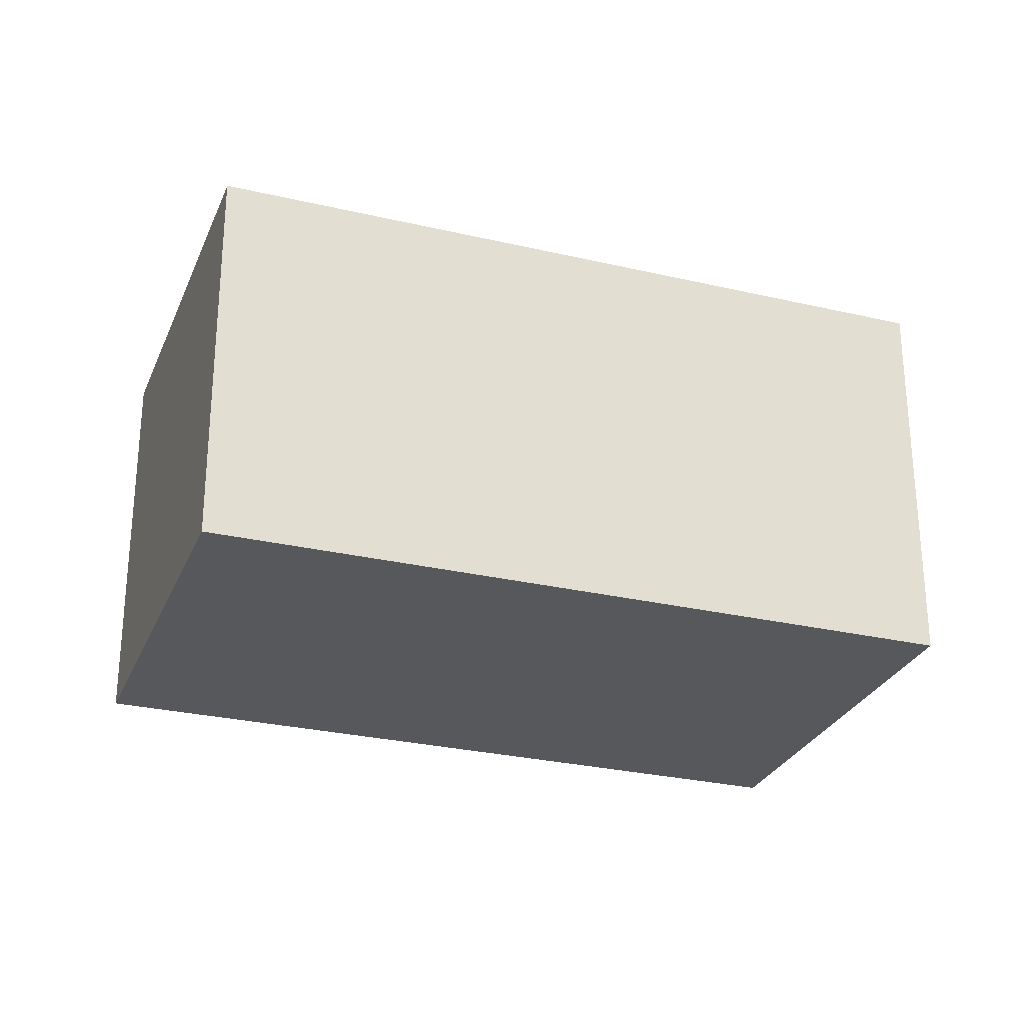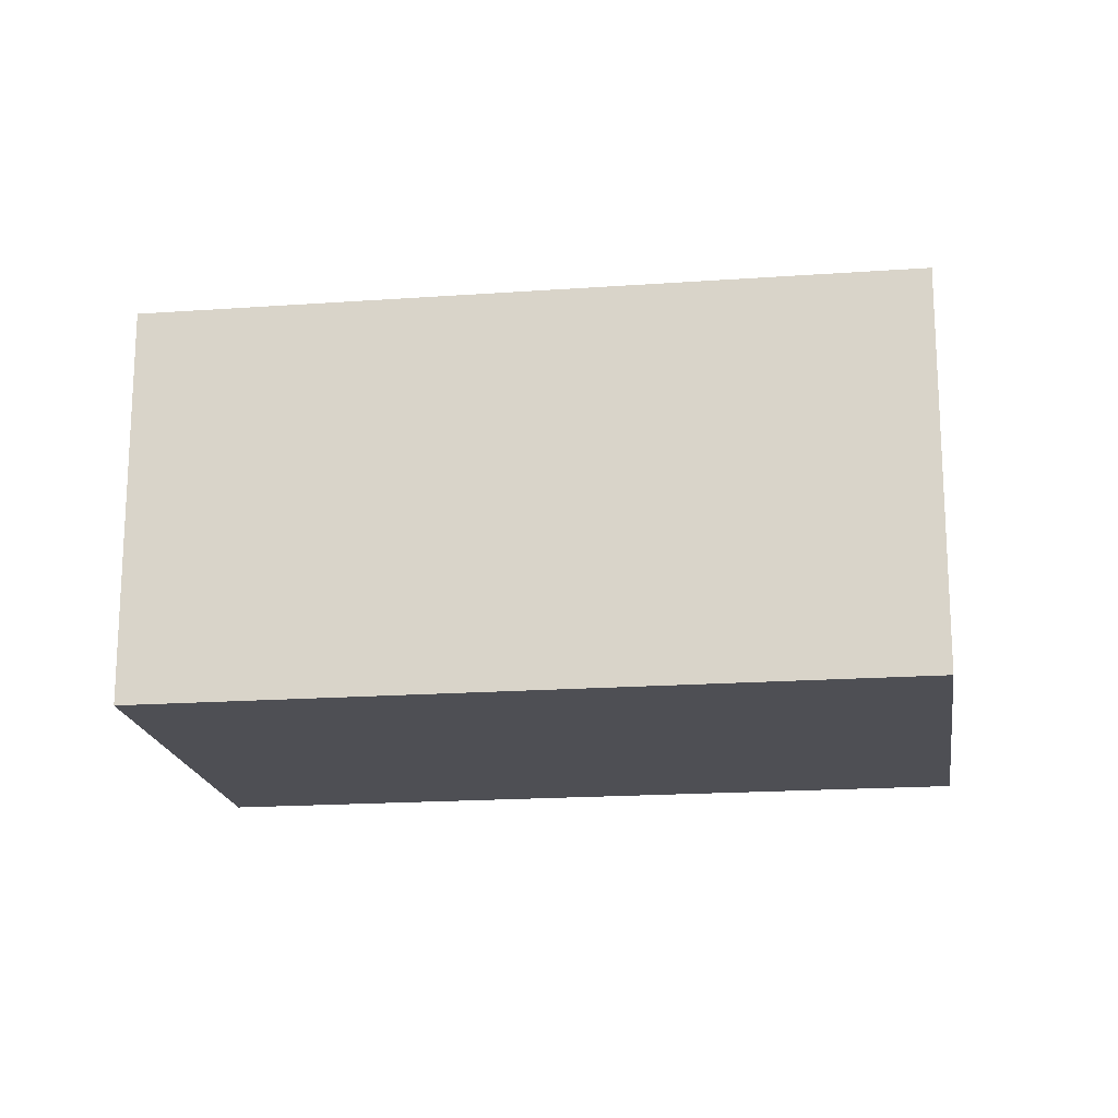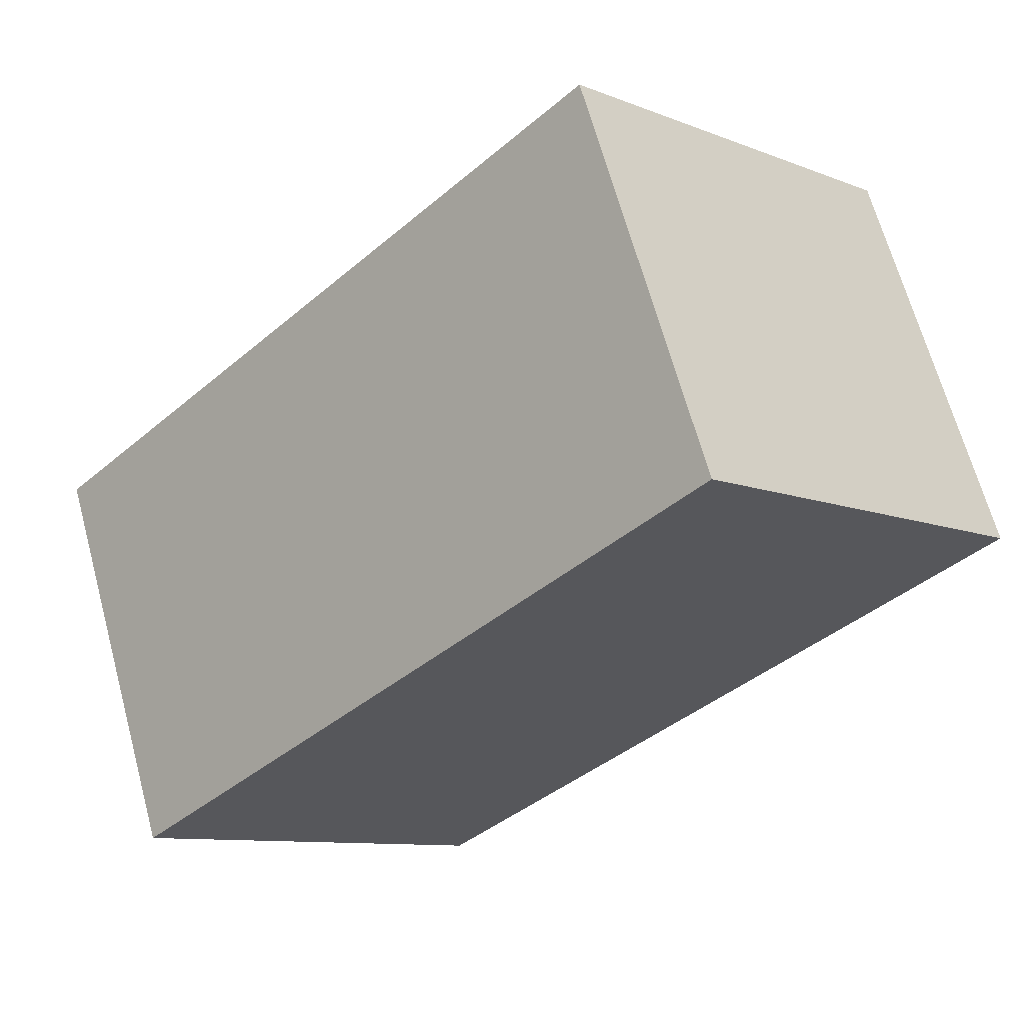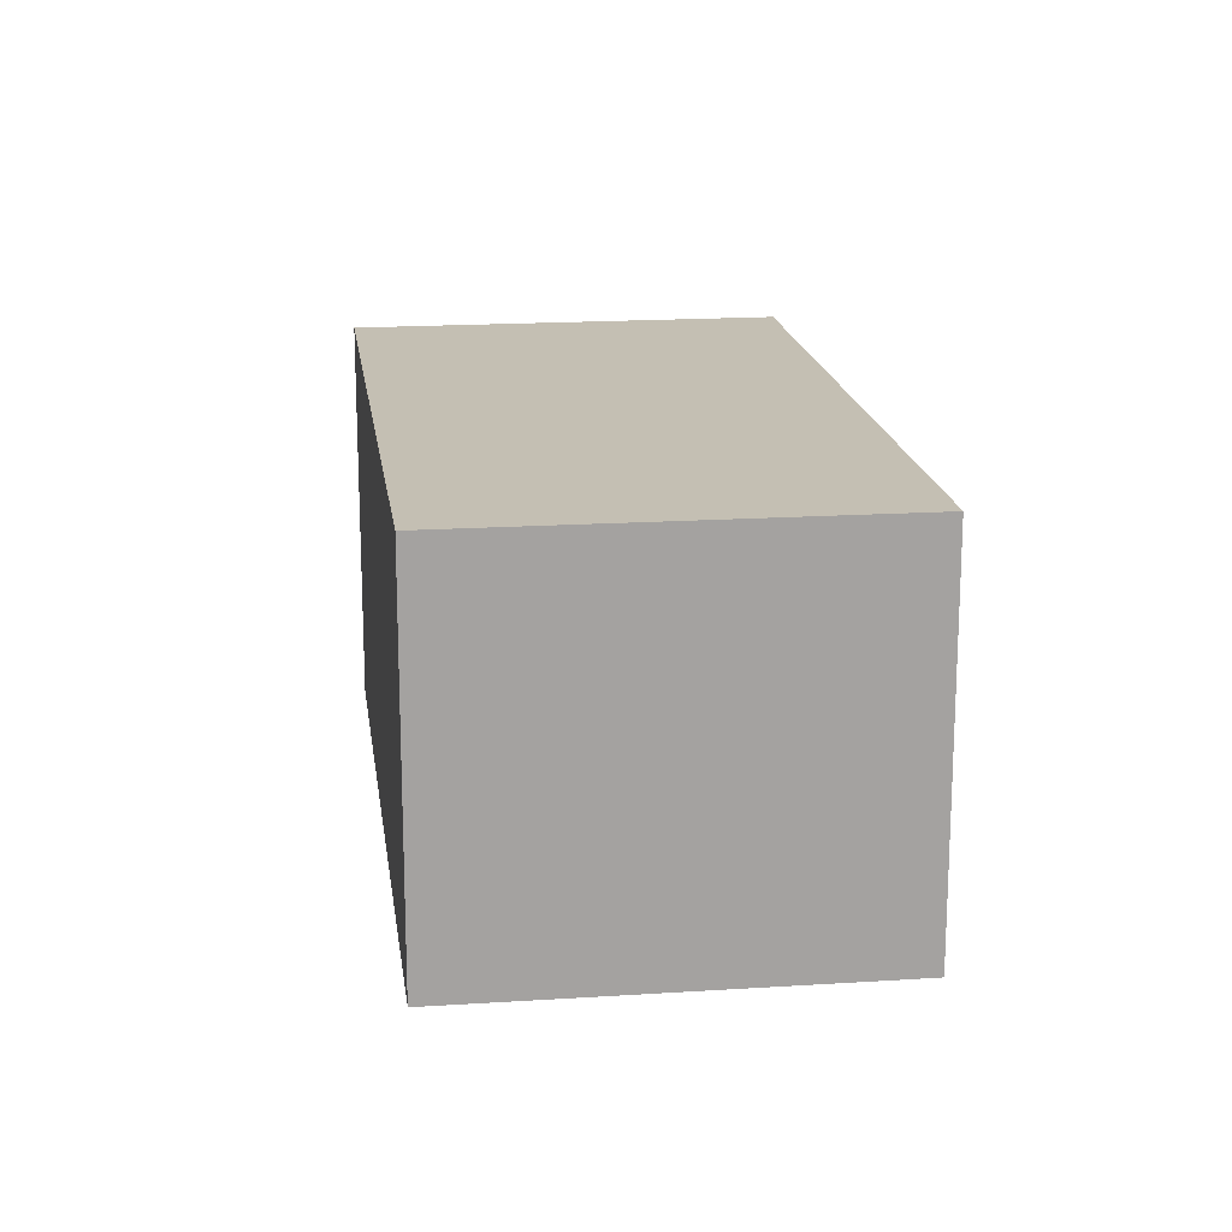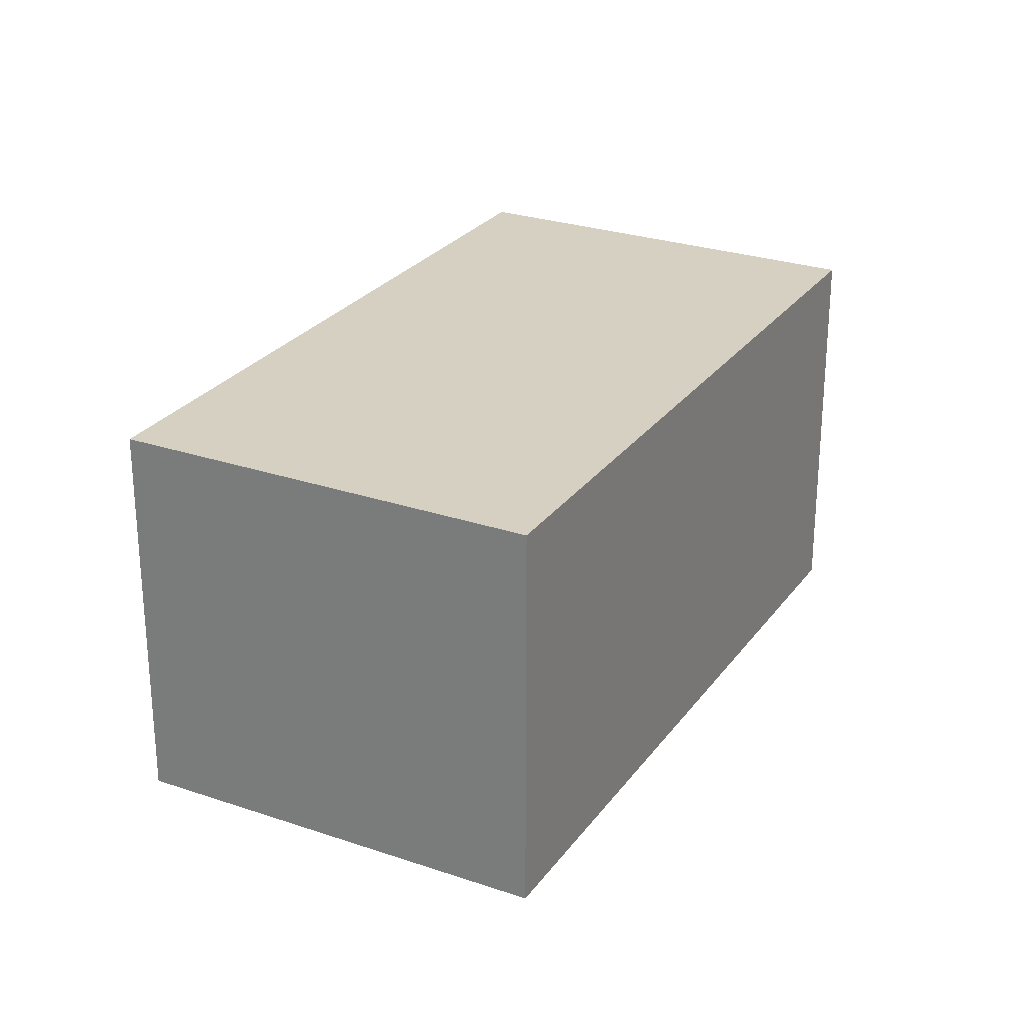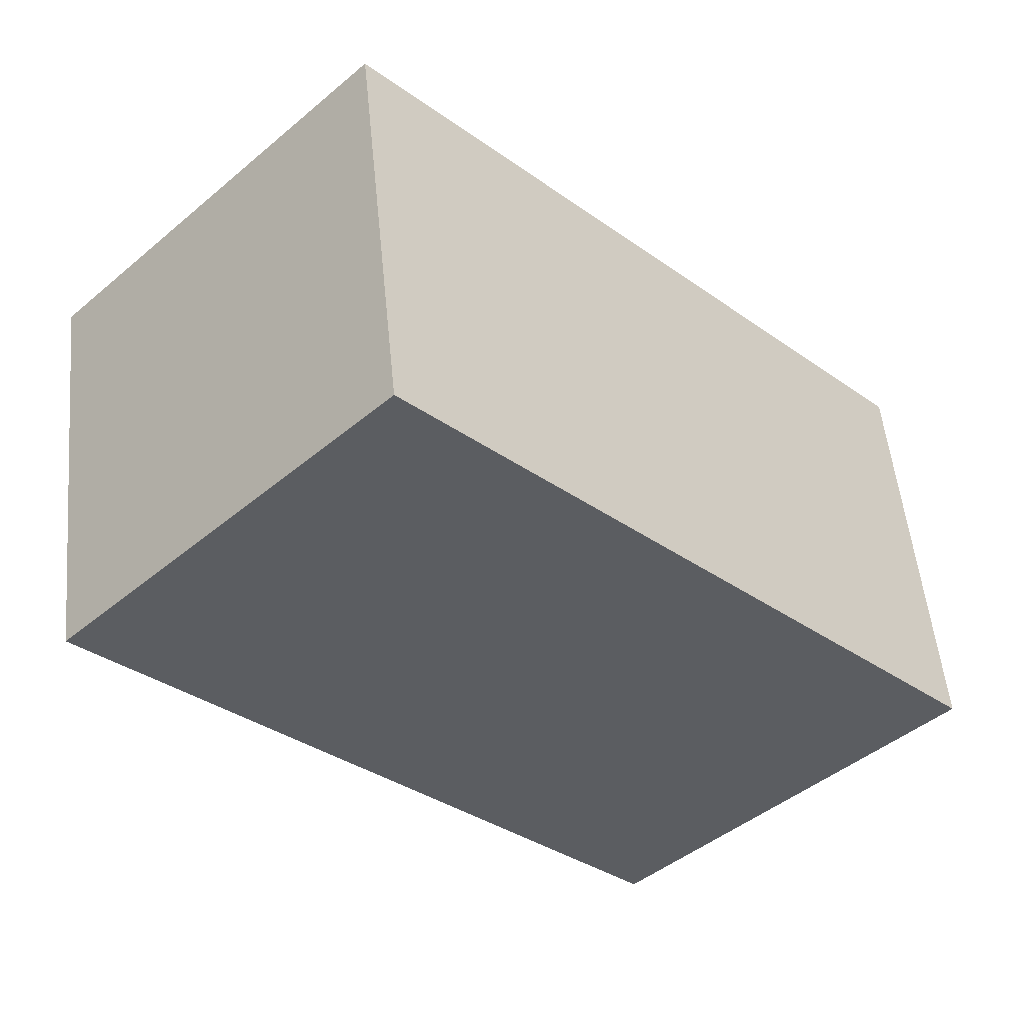
<metadata>
{"format":"obj","ext":"obj","renderer":"f3d","projection":"perspective","resolution":1024,"background":"white","views":[{"elev":-27.8,"azim":-154.3,"up":"+Y"},{"elev":-18.4,"azim":-126.8,"up":"+Y"},{"elev":66.1,"azim":164.8,"up":"+Z"},{"elev":17.7,"azim":-52.3,"up":"+Y"},{"elev":26.5,"azim":163.3,"up":"+Y"},{"elev":52.6,"azim":-5.5,"up":"+Z"}]}
</metadata>
<code>
v  0 2.523 1.545e-16
v  5.42 2.523 -1.523
v  3.444 2.523 -3.487
v  1.975 2.523 1.98
v  3.444 2.135e-16 -3.487
v  0 0 0
v  1.975 -1.212e-16 1.98
v  5.42 9.326e-17 -1.523
g defaultobject
f 1 2 3
f 2 1 4
f 5 1 3
f 1 5 6
f 6 4 1
f 4 6 7
f 7 2 4
f 2 7 8
f 8 3 2
f 3 8 5
f 8 6 5
f 6 8 7

</code>
